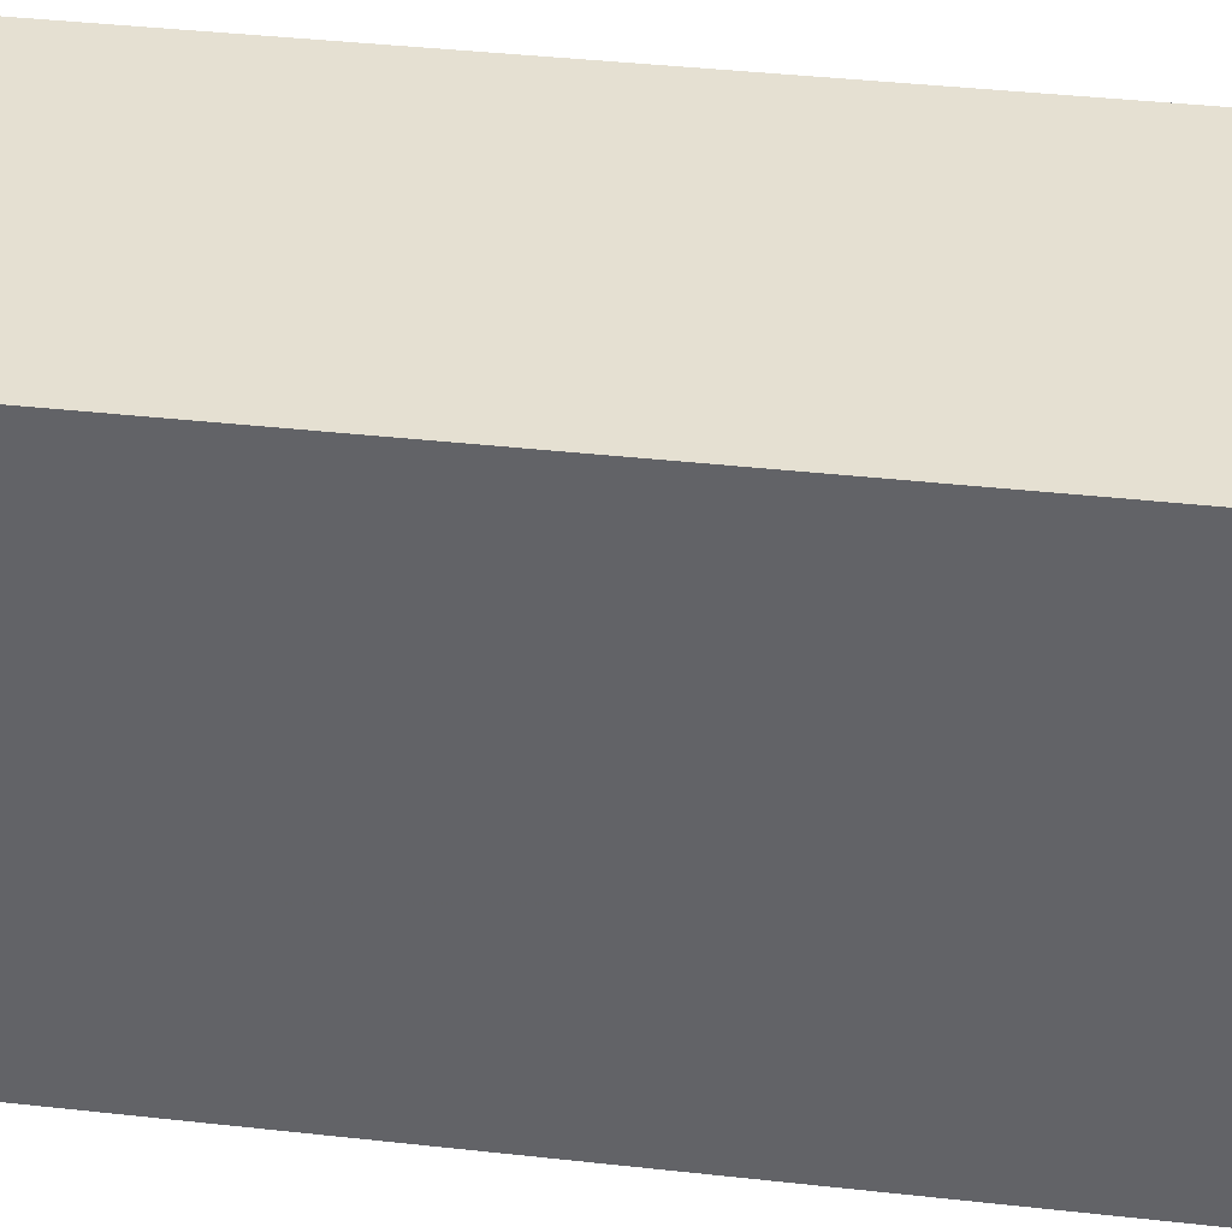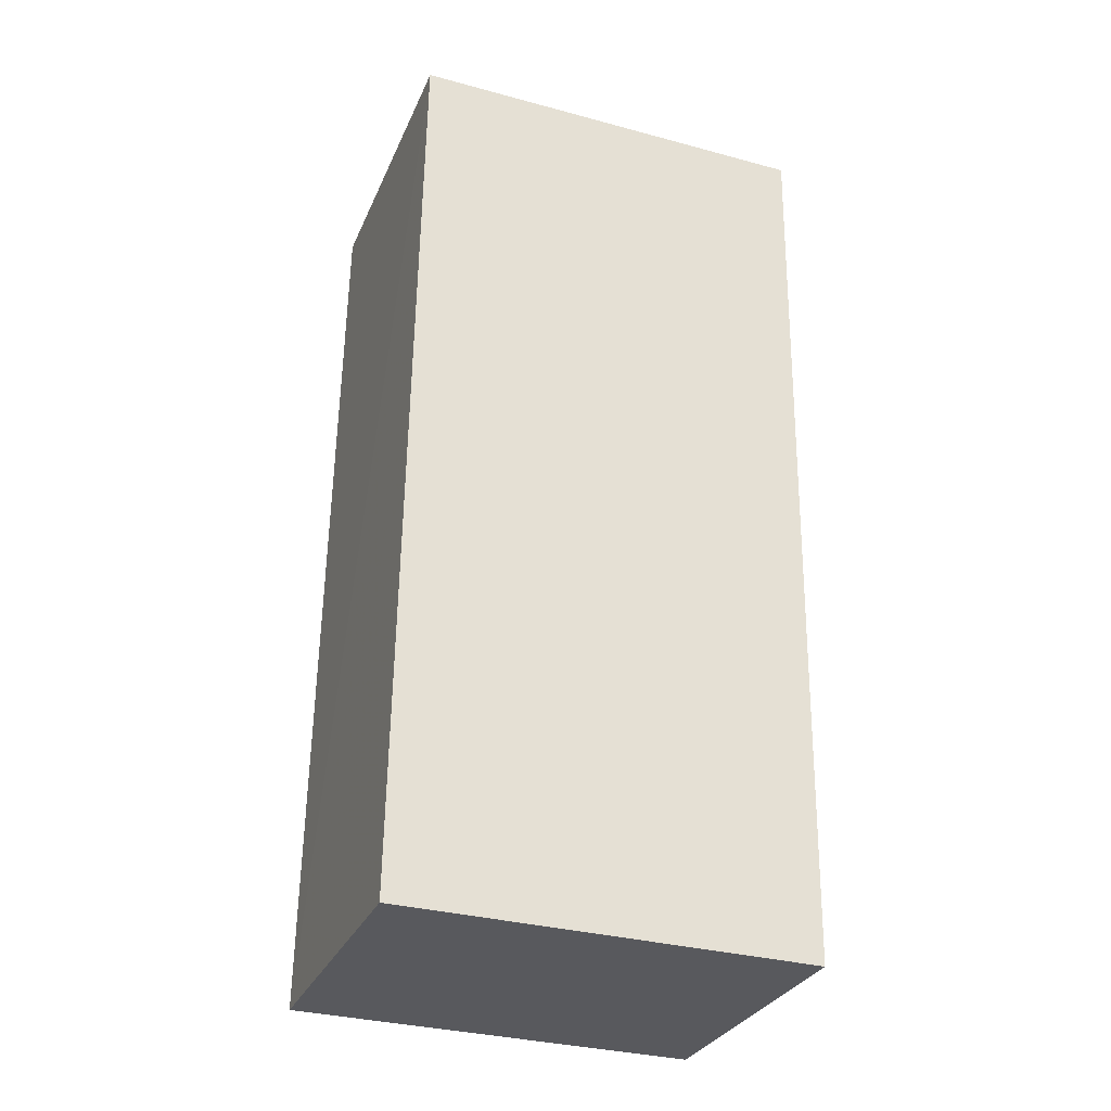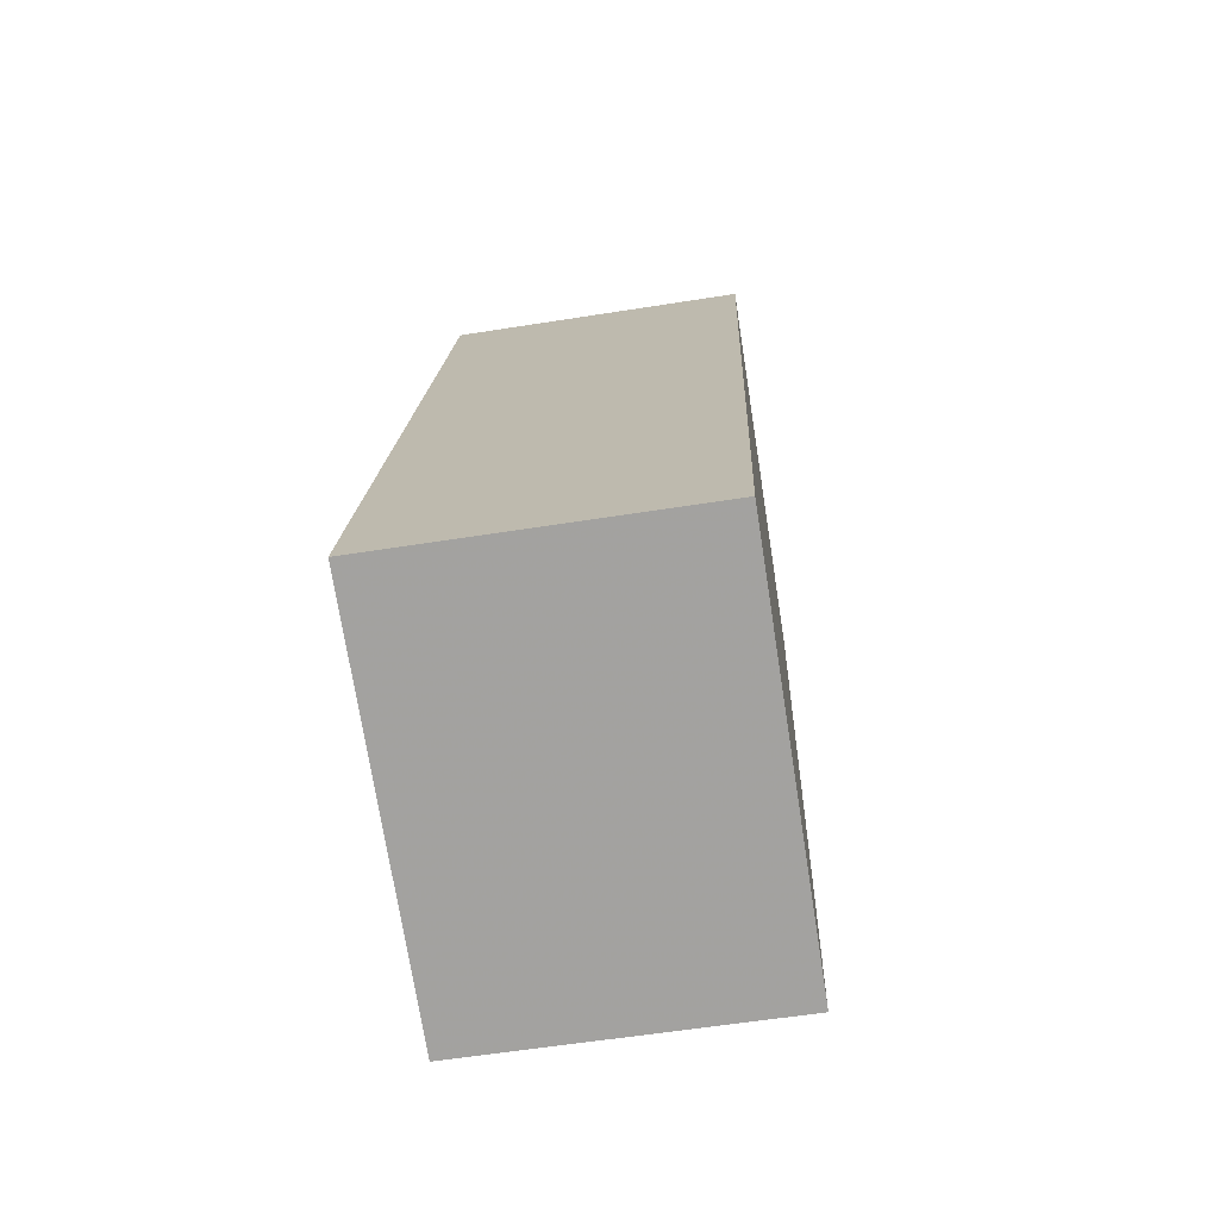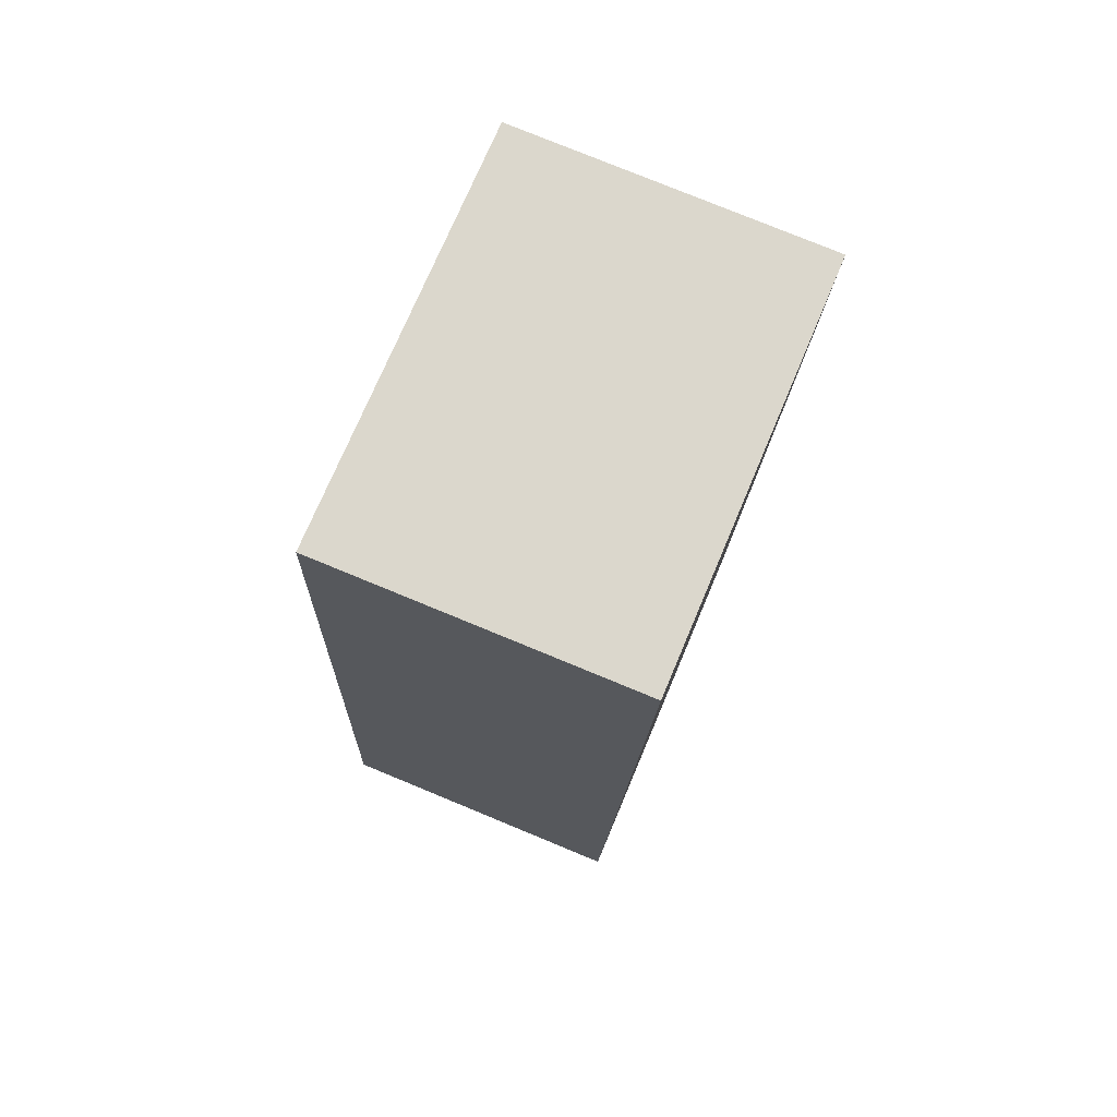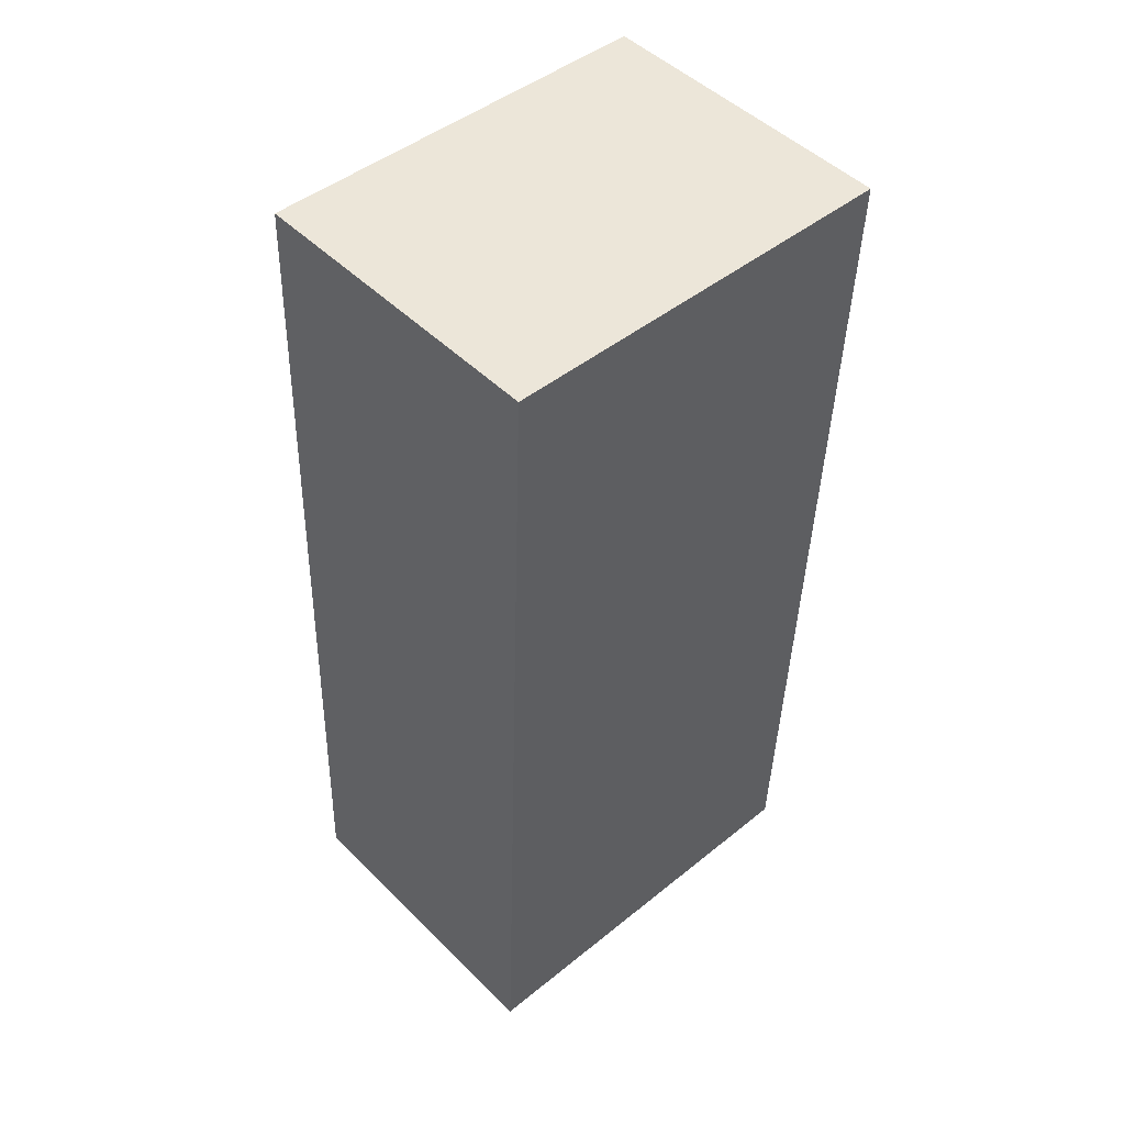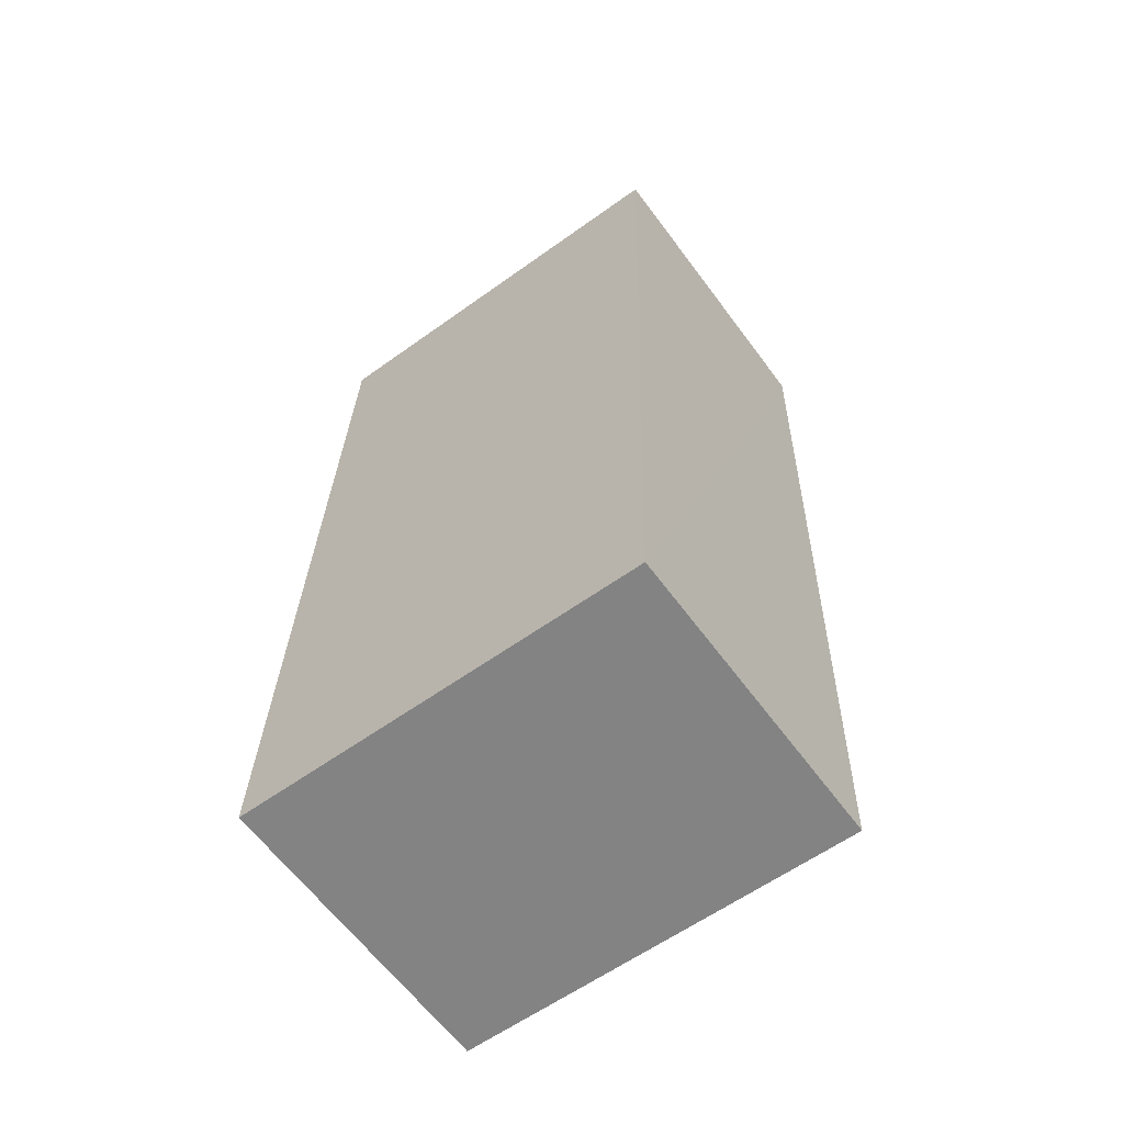
<metadata>
{"format":"obj","ext":"obj","renderer":"f3d","projection":"perspective","resolution":1024,"background":"white","views":[{"elev":37.9,"azim":95.9,"up":"+Z"},{"elev":-32.3,"azim":69.6,"up":"+Y"},{"elev":-73.3,"azim":9.0,"up":"+Y"},{"elev":72.9,"azim":22.4,"up":"+Y"},{"elev":46.0,"azim":47.4,"up":"+Y"},{"elev":-59.9,"azim":-53.7,"up":"+Y"}]}
</metadata>
<code>
v -3.729e+05 -1.043e+05 27.64
v -3.729e+05 -1.043e+05 27.64
v -3.729e+05 -1.044e+05 27.64
v -3.729e+05 -1.044e+05 27.64
v -3.729e+05 -1.043e+05 31.21
v -3.729e+05 -1.044e+05 31.21
v -3.729e+05 -1.044e+05 31.21
v -3.729e+05 -1.043e+05 31.21
f 1 2 3
f 4 1 3
f 5 6 7
f 5 8 6
f 6 4 3
f 7 6 3
f 5 3 2
f 5 7 3
f 6 1 4
f 6 8 1
f 5 2 1
f 8 5 1

</code>
